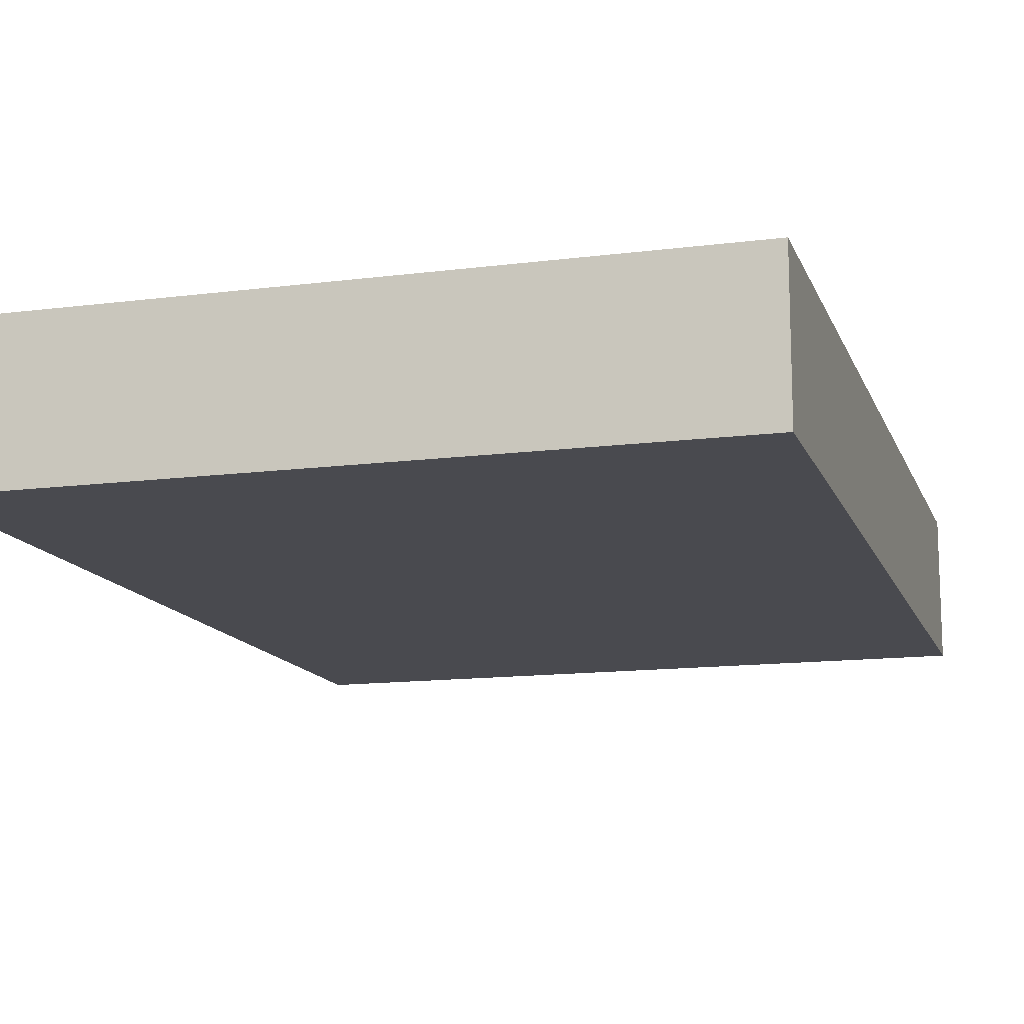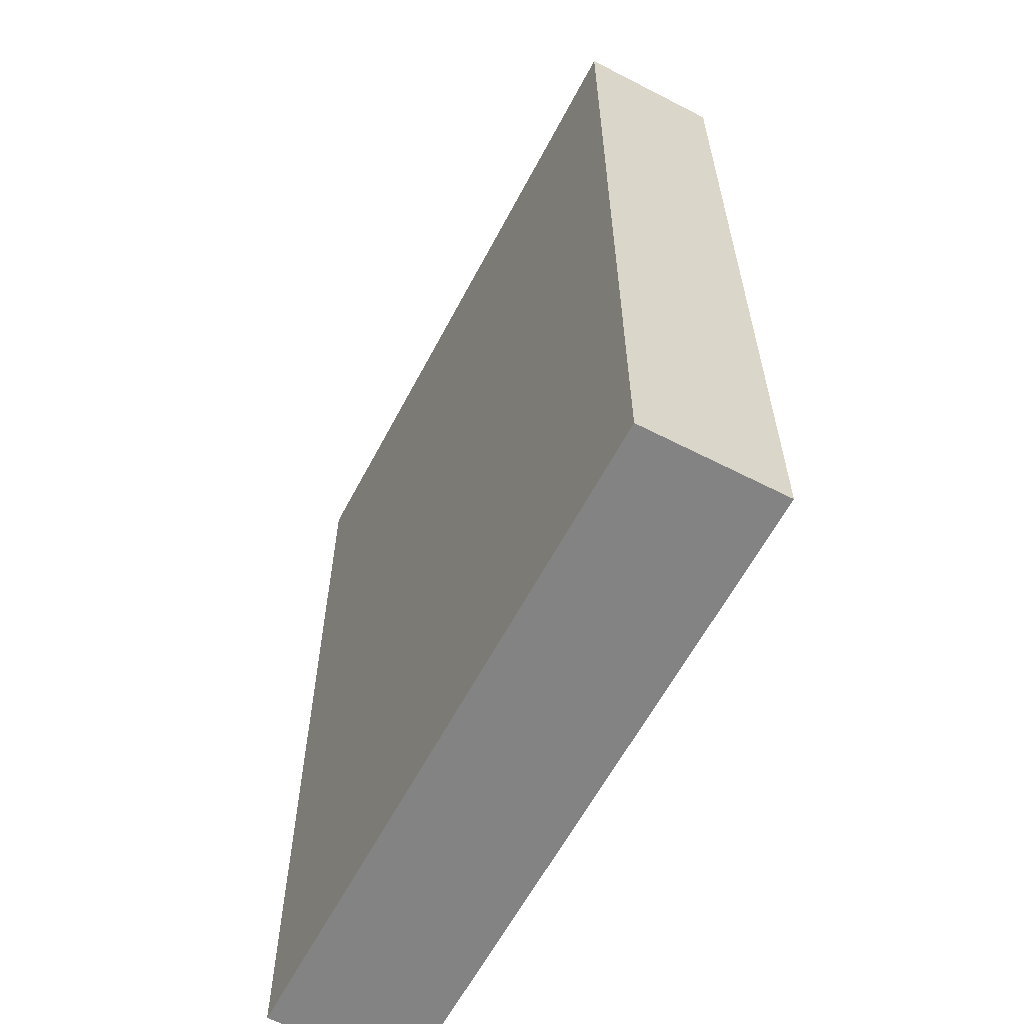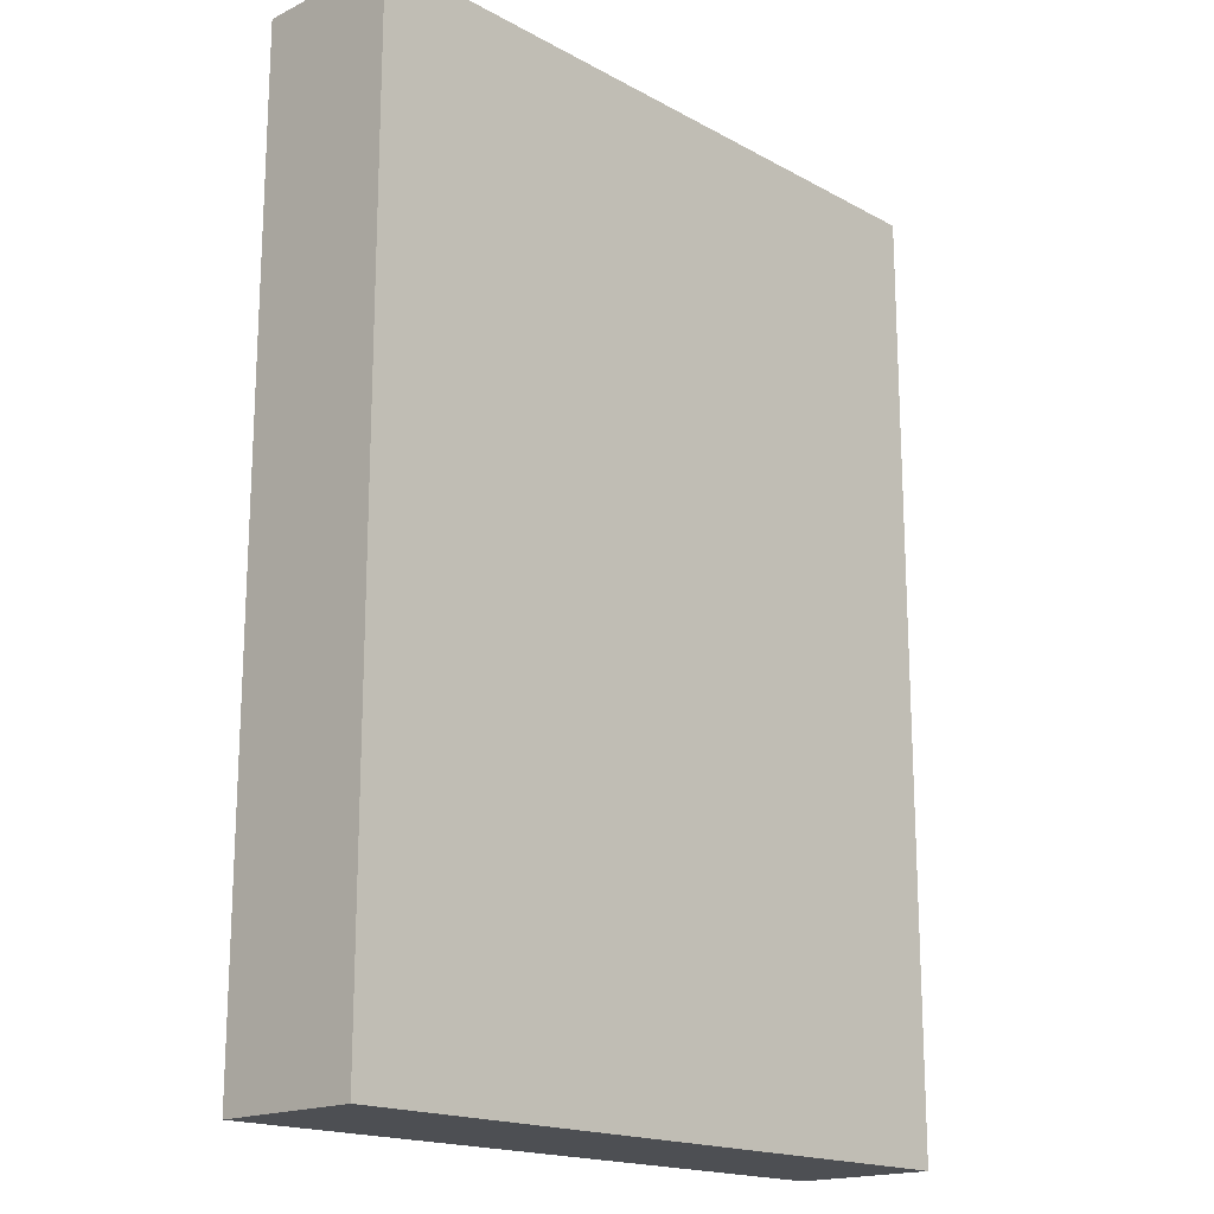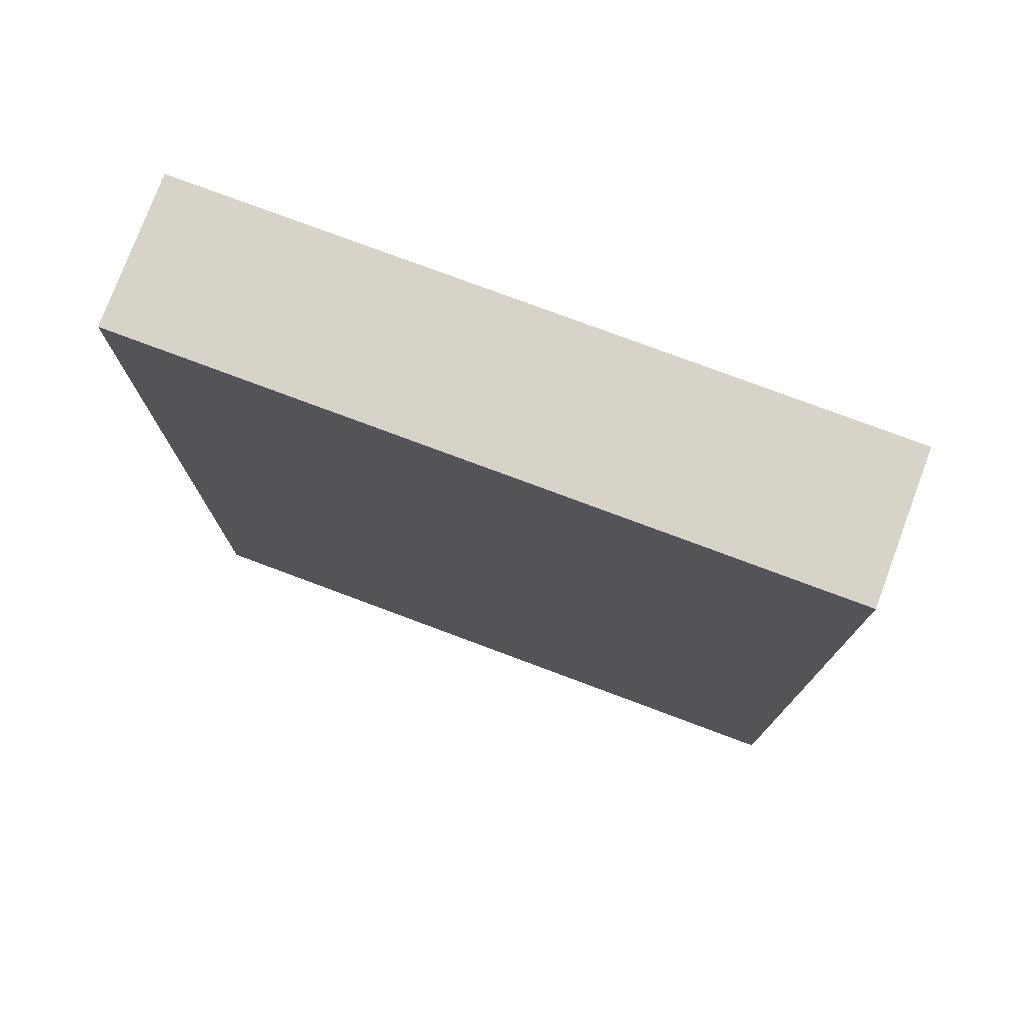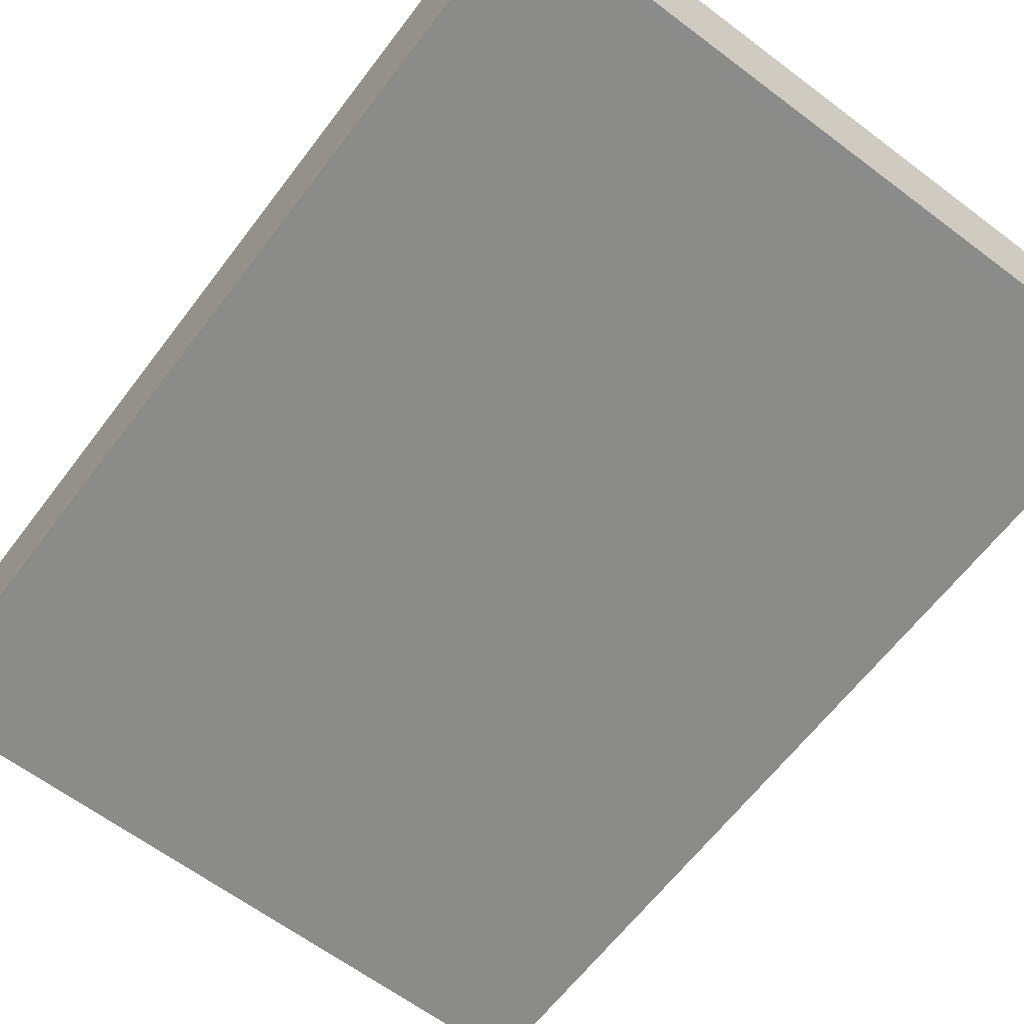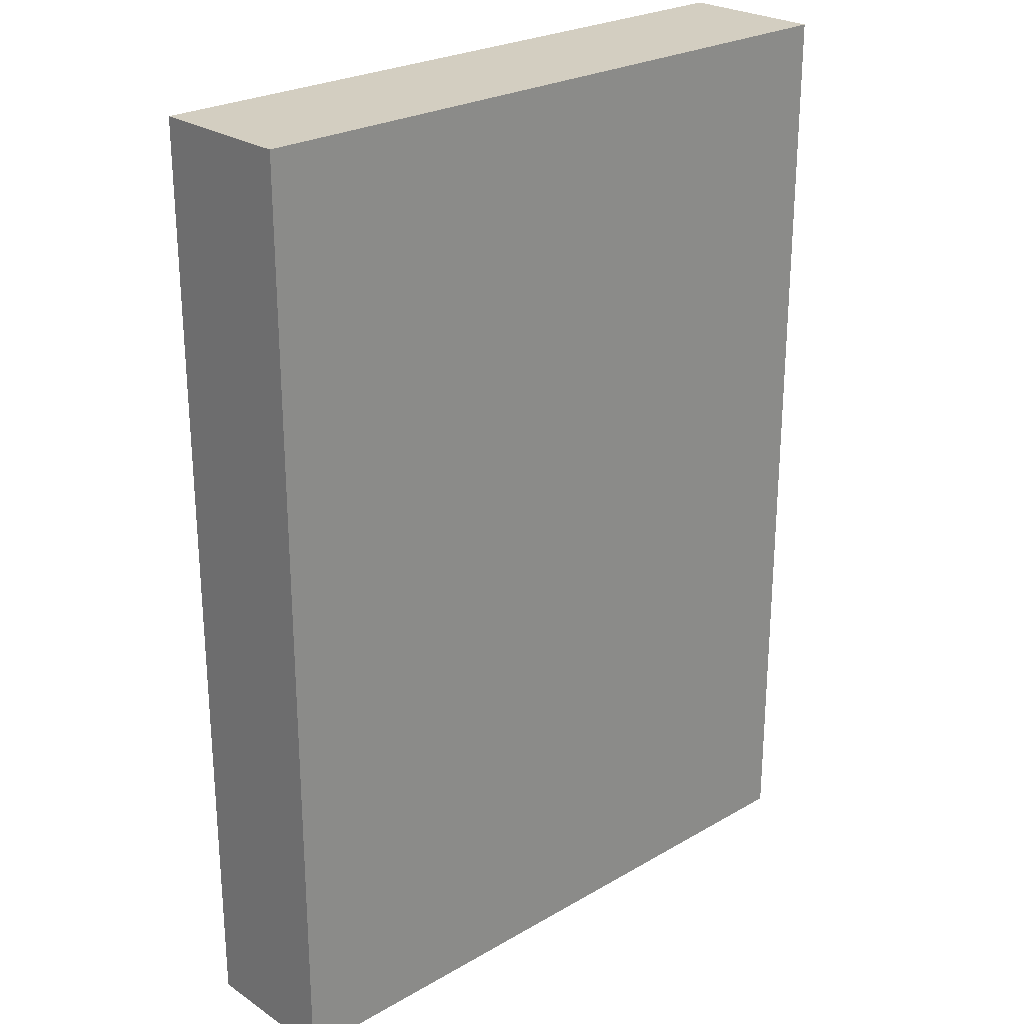
<metadata>
{"format":"obj","ext":"obj","renderer":"f3d","projection":"perspective","resolution":1024,"background":"white","views":[{"elev":-13.5,"azim":16.2,"up":"+Z"},{"elev":-61.1,"azim":-117.7,"up":"+Y"},{"elev":-17.8,"azim":133.4,"up":"+Y"},{"elev":77.1,"azim":20.5,"up":"+Y"},{"elev":-63.7,"azim":-37.2,"up":"+Z"},{"elev":25.2,"azim":-43.0,"up":"+Y"}]}
</metadata>
<code>
o convex_0
v 0.08862 0.121 0.0188
v -0.08876 -0.121 -0.01879
v 0.08863 -0.121 -0.01879
v -0.08876 -0.121 0.0188
v -0.08876 0.121 -0.01879
v 0.08863 -0.121 0.0188
v -0.08876 0.121 0.0188
v 0.08862 0.121 -0.01879
v 0.08863 0.06341 -0.01879
f 3 8 9
f 2 3 4
f 3 2 5
f 2 4 5
f 4 3 6
f 1 4 6
f 4 1 7
f 1 5 7
f 5 4 7
f 5 1 8
f 3 5 8
f 1 6 9
f 6 3 9
f 8 1 9

</code>
